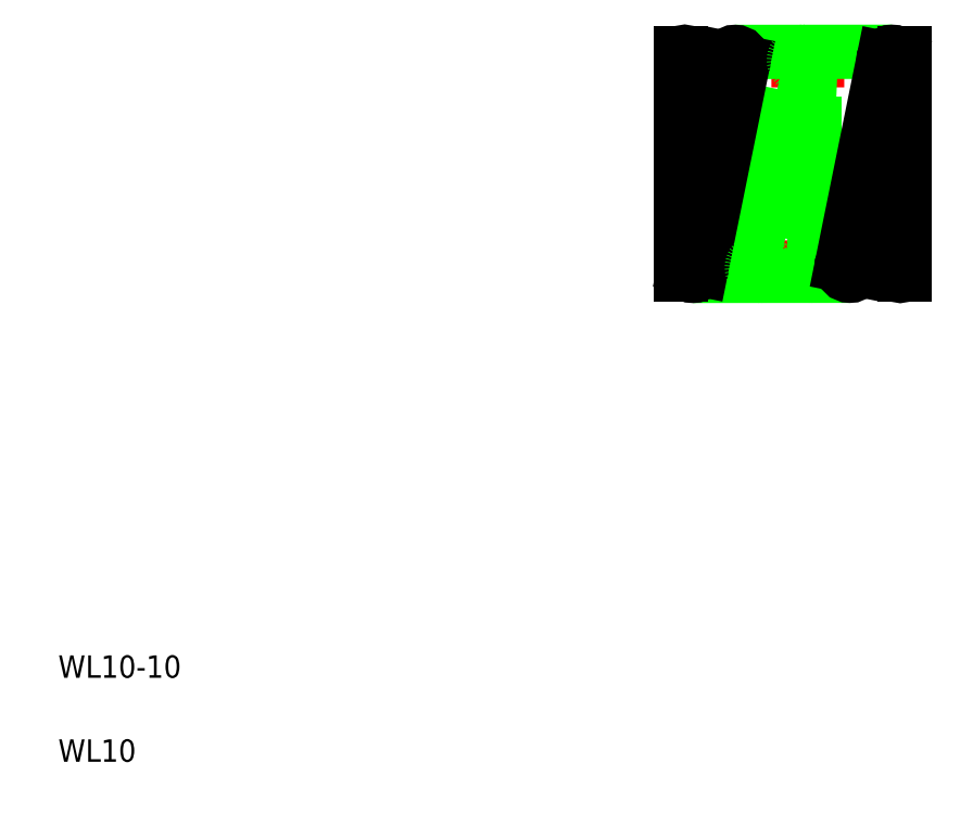
<metadata>
{"format":"dxf","ext":"dxf","renderer":"ezdxf+matplotlib","layout":"modelspace","background":"white","min_lineweight":24,"dpi":150}
</metadata>
<code>
0
SECTION
2
ENTITIES
0
LINE
8
CENTER
10
29.95
20
29.19
30
0
11
40.72
21
29.2
31
0
0
LINE
8
CENTER
10
29.95
20
33.82
30
0
11
40.72
21
33.82
31
0
0
LINE
8
CENTER
10
29.95
20
24.57
30
0
11
40.72
21
24.57
31
0
0
LINE
8
0
10
32.71
20
34.19
30
0
11
39.71
21
34.2
31
0
0
LINE
8
0
10
30.83
20
24.19
30
0
11
37.83
21
24.2
31
0
0
LINE
8
0
10
33.47
20
24.67
30
0
11
35.34
21
33.92
31
0
0
LINE
8
0
10
36.08
20
33.84
30
0
11
35.71
21
24.59
31
0
0
LINE
8
0
10
36.07
20
33.73
30
0
11
34.19
21
24.48
31
0
0
LINE
8
0
10
36.27
20
24.25
30
0
11
36.27
21
34.15
31
0
0
LINE
8
0
10
30.45
20
24.55
30
0
11
30.83
21
33.8
31
0
0
LINE
8
0
10
33.07
20
33.72
30
0
11
31.19
21
24.47
31
0
0
LINE
8
0
10
30.47
20
24.66
30
0
11
32.34
21
33.91
31
0
0
LINE
8
0
10
30.27
20
34.15
30
0
11
30.27
21
24.24
31
0
0
TEXT
8
0
10
2.5
20
6.25
30
0
40
1
1
WL10-10
0
TEXT
8
0
10
2.5
20
2.5
30
0
40
1
1
WL10
0
CIRCLE
8
0
10
30.83
20
24.57
30
0
40
0.375
0
ARC
8
0
10
30.08
20
24.57
30
0
40
0.375
50
300
51
60
0
CIRCLE
8
0
10
33.83
20
24.57
30
0
40
0.375
0
LINE
8
0
10
32.58
20
24.19
30
0
11
32.58
21
24.19
31
0
0
ARC
8
0
10
36.08
20
24.57
30
0
40
0.375
50
60
51
300
0
LINE
8
0
10
34.33
20
24.2
30
0
11
34.33
21
24.2
31
0
0
ARC
8
0
10
30.46
20
33.82
30
0
40
0.375
50
240
51
120
0
CIRCLE
8
0
10
32.71
20
33.82
30
0
40
0.375
0
CIRCLE
8
0
10
35.71
20
33.82
30
0
40
0.375
0
ARC
8
0
10
36.46
20
33.82
30
0
40
0.375
50
120
51
240
0
LINE
8
0
10
37.47
20
24.67
30
0
11
39.34
21
33.92
31
0
0
LINE
8
0
10
40.08
20
33.84
30
0
11
39.71
21
24.59
31
0
0
LINE
8
0
10
40.07
20
33.73
30
0
11
38.19
21
24.48
31
0
0
LINE
8
0
10
40.27
20
24.25
30
0
11
40.27
21
34.15
31
0
0
ARC
8
0
10
40.08
20
24.57
30
0
40
0.375
50
60
51
300
0
CIRCLE
8
0
10
37.83
20
24.57
30
0
40
0.375
0
CIRCLE
8
0
10
39.71
20
33.82
30
0
40
0.375
0
ARC
8
0
10
40.46
20
33.82
30
0
40
0.375
50
120
51
240
0
ENDSEC
0
EOF

</code>
